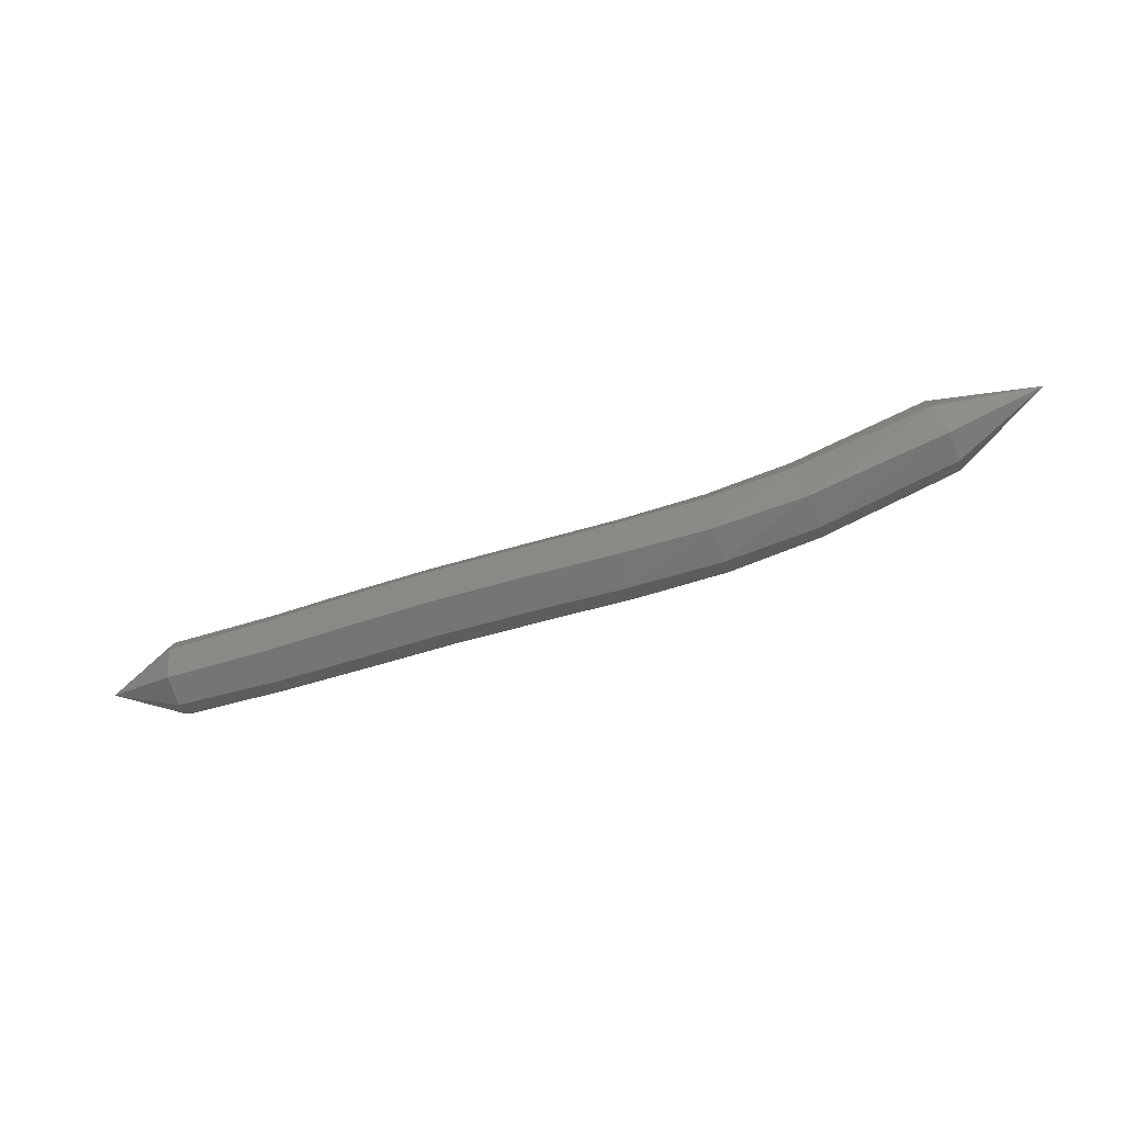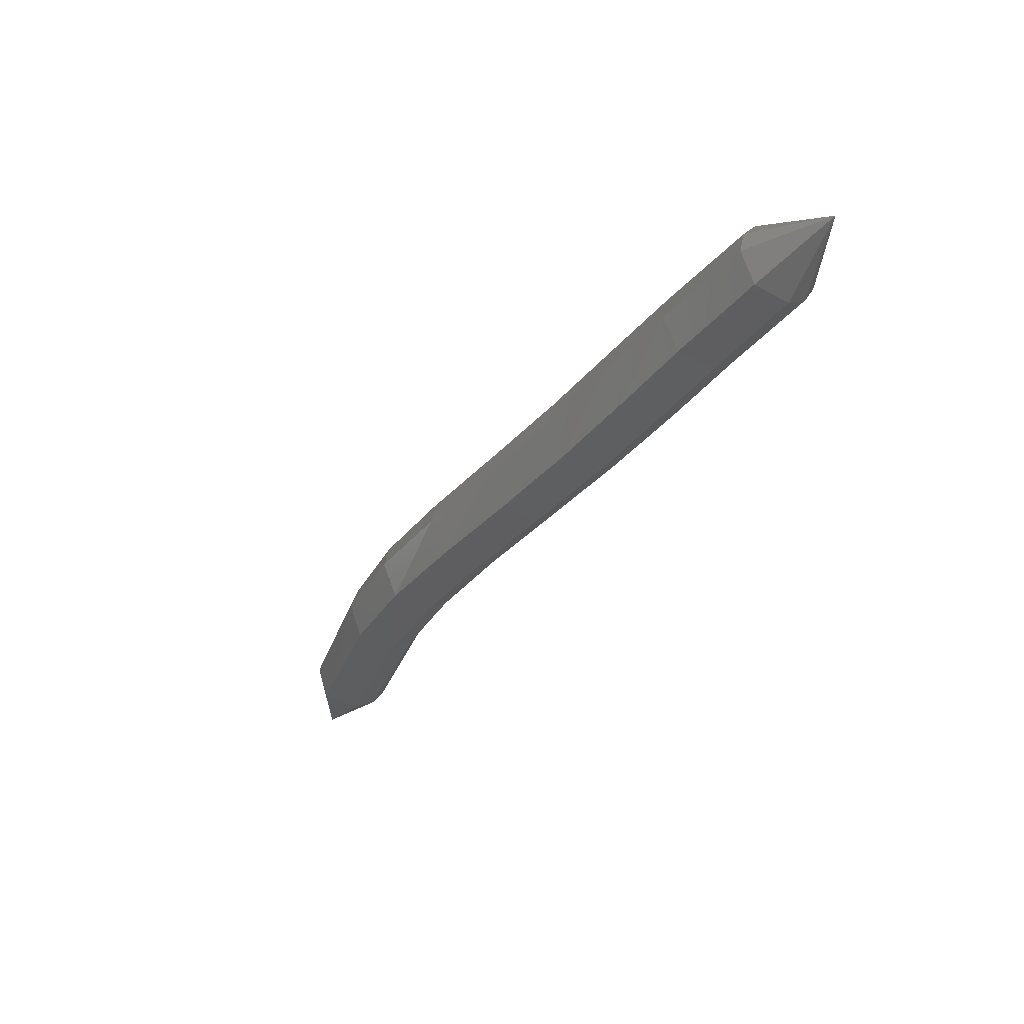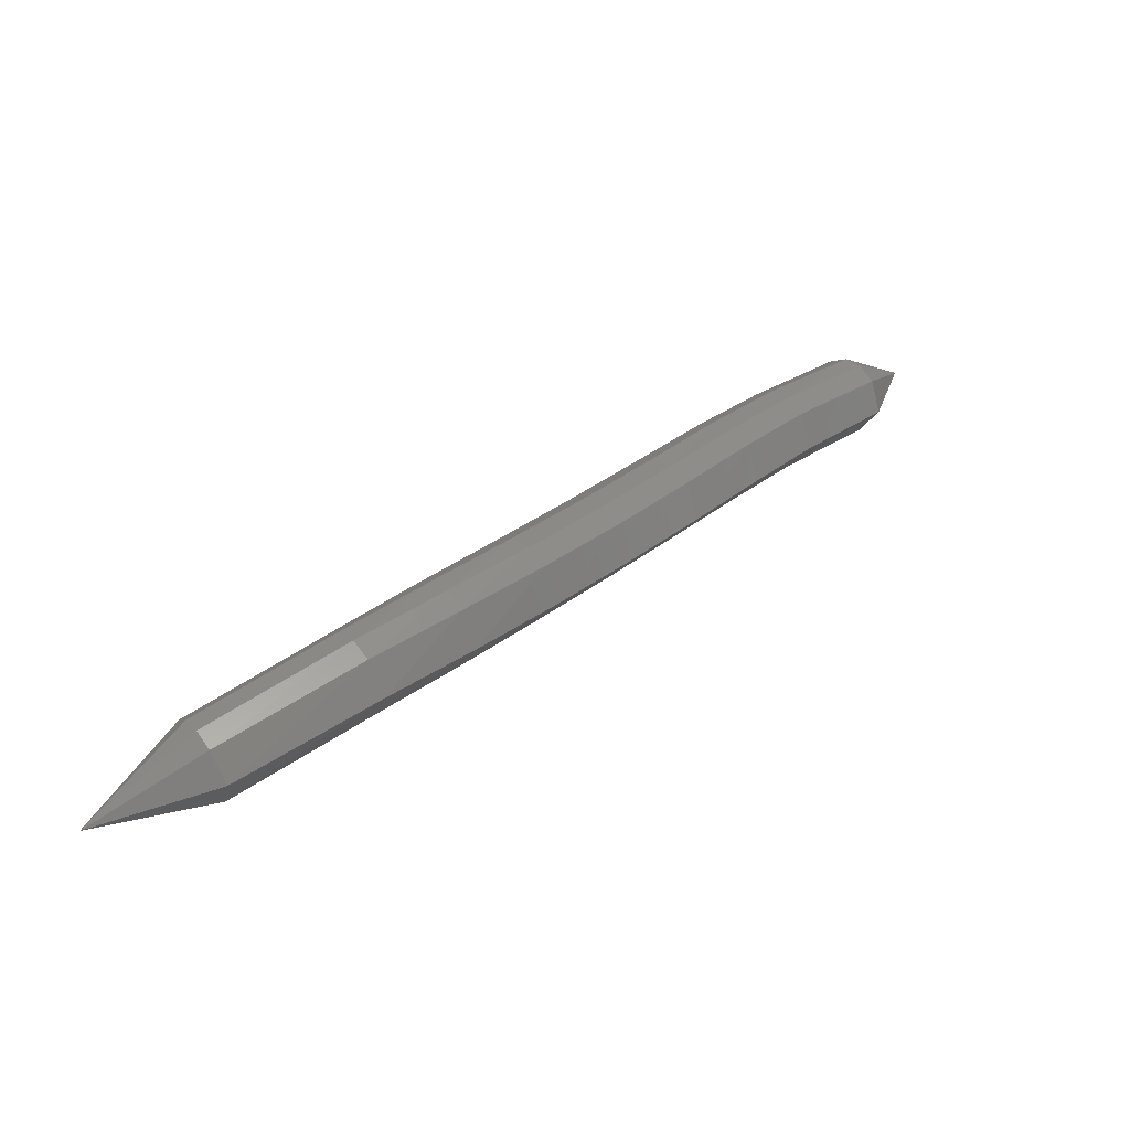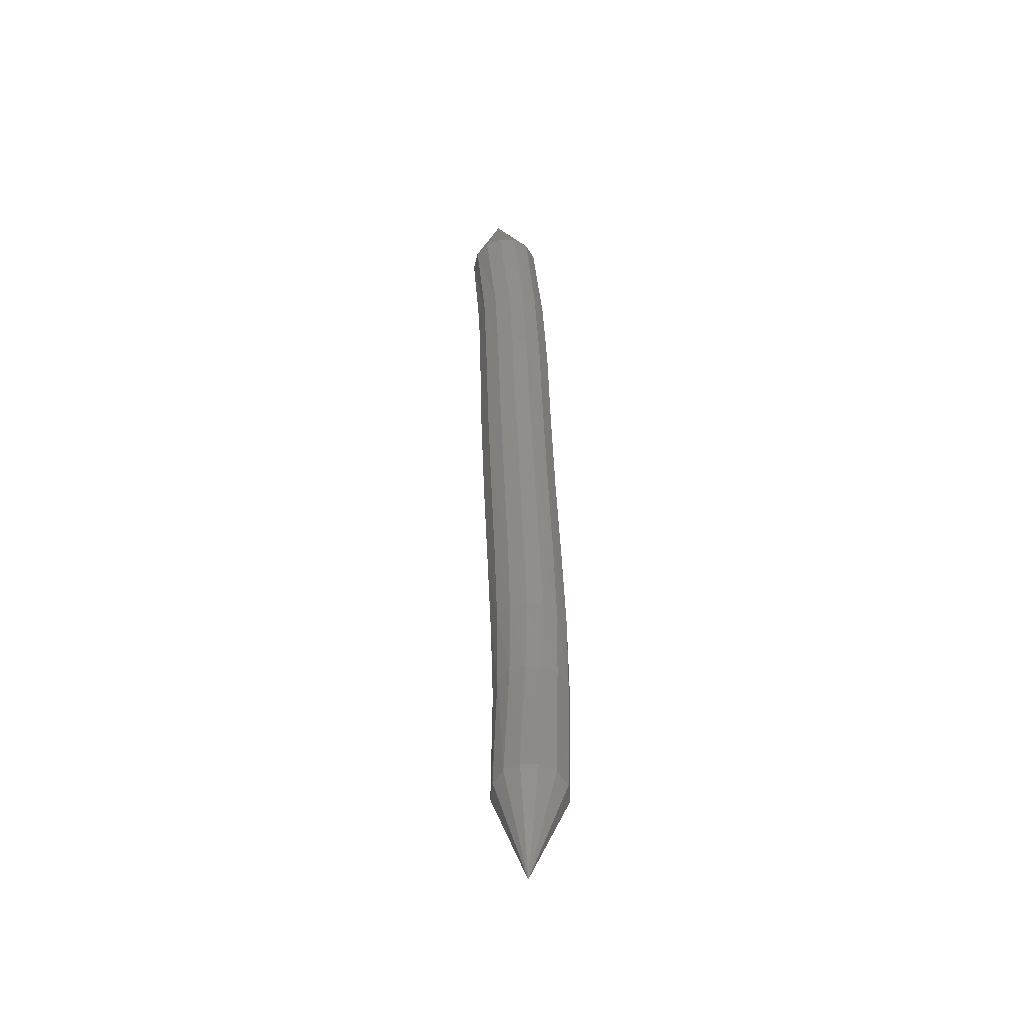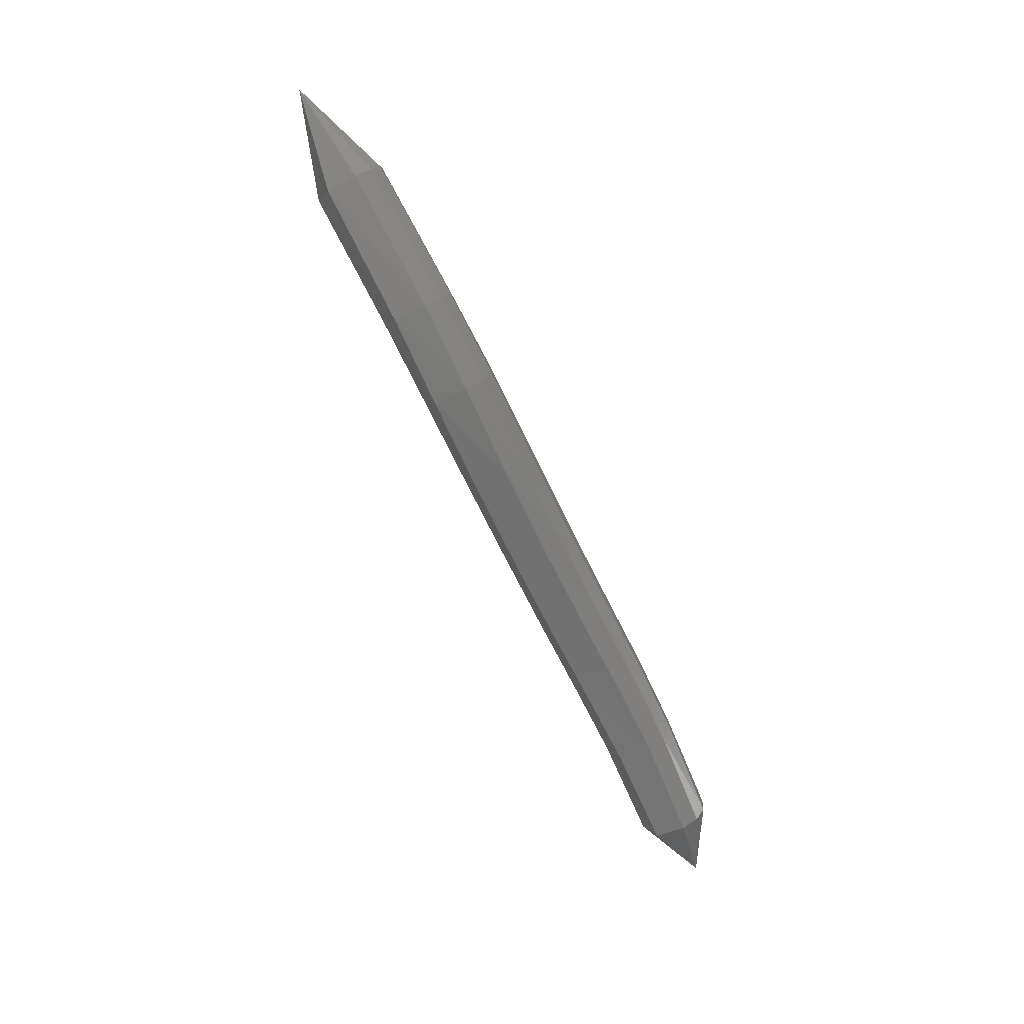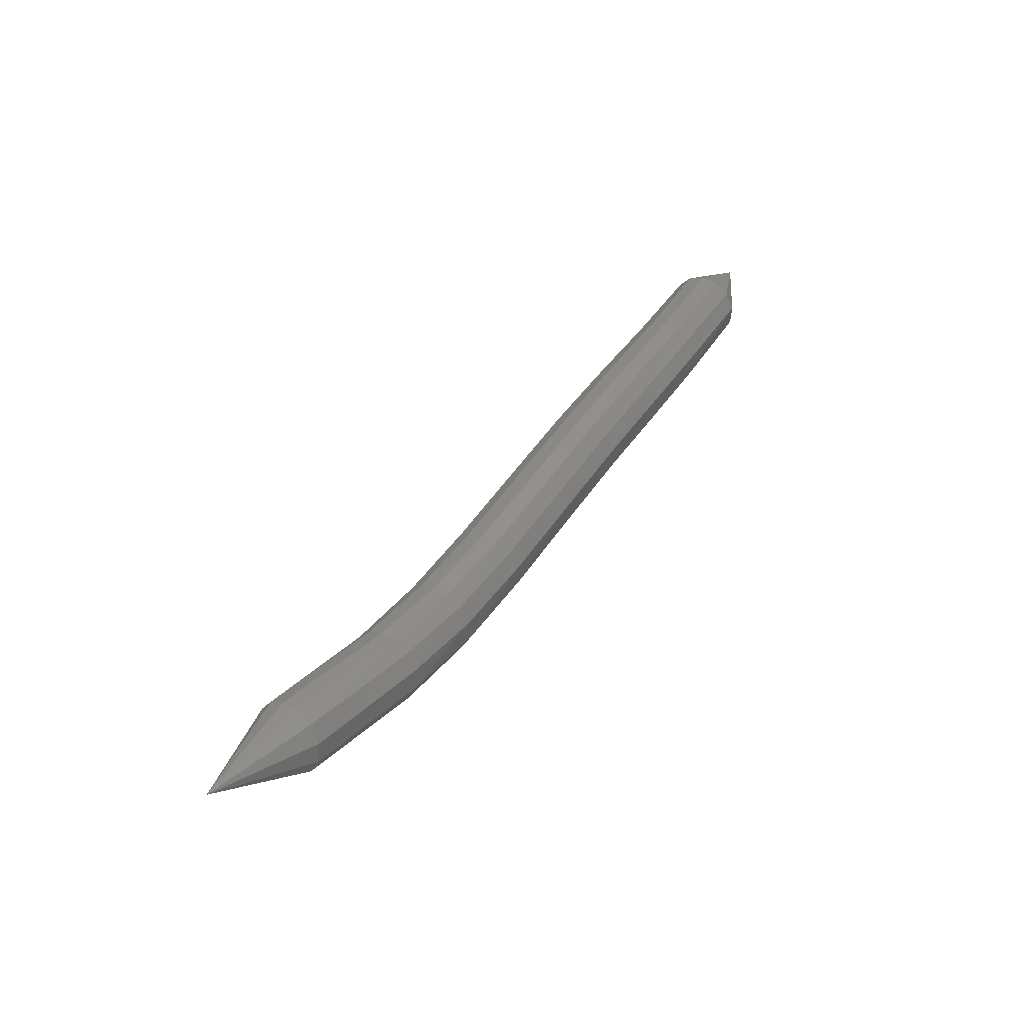
<metadata>
{"format":"stl","ext":"stl","renderer":"f3d","projection":"perspective","resolution":1024,"background":"white","views":[{"elev":-61.9,"azim":-7.2,"up":"+Z"},{"elev":-2.3,"azim":-123.7,"up":"+Y"},{"elev":-5.4,"azim":143.1,"up":"+Y"},{"elev":44.7,"azim":60.9,"up":"+Z"},{"elev":-72.4,"azim":88.8,"up":"+Z"},{"elev":43.5,"azim":96.3,"up":"+Z"}]}
</metadata>
<code>
# stl→obj: 102 verts, 220 faces
v 21.06 54.17 308.9
v 21.7 53.62 308.5
v 21.84 53.94 308.5
v 22.74 53.13 308.5
v 22.9 53.47 308.4
v 23.53 52.72 308.4
v 23.7 53.06 308.4
v 24.39 52.26 308.4
v 24.56 52.61 308.3
v 25.33 51.78 308.2
v 25.5 52.13 308.2
v 26.29 51.32 308.1
v 26.45 51.66 308.1
v 27.21 50.87 308.1
v 27.39 51.22 308
v 28.12 50.43 308.1
v 28.3 50.75 308.1
v 29.48 49.67 308.4
v 29.65 49.97 308.4
v 30.5 49.3 309.1
v 21.91 54.11 308.6
v 22.99 53.65 308.5
v 23.8 53.24 308.5
v 24.67 52.78 308.4
v 25.6 52.31 308.3
v 26.55 51.84 308.2
v 27.48 51.39 308.2
v 28.37 50.92 308.3
v 29.71 50.14 308.6
v 21.95 54.2 308.7
v 23.04 53.74 308.7
v 23.86 53.33 308.7
v 24.74 52.87 308.6
v 25.67 52.4 308.5
v 26.61 51.93 308.4
v 27.52 51.49 308.4
v 28.39 51.01 308.5
v 29.72 50.23 308.7
v 21.96 54.21 309
v 23.04 53.73 309
v 23.88 53.32 308.9
v 24.76 52.87 308.8
v 25.69 52.39 308.7
v 26.63 51.93 308.6
v 27.52 51.48 308.6
v 28.36 51.01 308.7
v 29.67 50.23 309
v 21.93 54.12 309.2
v 23 53.64 309.2
v 23.84 53.23 309.1
v 24.73 52.77 309
v 25.67 52.29 308.9
v 26.6 51.83 308.8
v 27.47 51.38 308.8
v 28.28 50.91 308.9
v 29.58 50.15 309.1
v 21.86 53.97 309.3
v 22.94 53.49 309.3
v 23.77 53.08 309.2
v 24.66 52.62 309.1
v 25.61 52.15 309
v 26.54 51.68 308.9
v 27.4 51.24 308.9
v 28.2 50.77 309
v 29.47 50 309.2
v 21.79 53.8 309.3
v 22.87 53.34 309.3
v 23.69 52.93 309.3
v 24.59 52.47 309.2
v 25.53 51.99 309.1
v 26.47 51.53 309
v 27.32 51.08 308.9
v 28.11 50.62 309
v 29.38 49.84 309.2
v 21.72 53.64 309.2
v 22.79 53.18 309.2
v 23.61 52.77 309.2
v 24.5 52.31 309.1
v 25.45 51.83 309
v 26.38 51.37 308.9
v 27.24 50.92 308.8
v 28.04 50.47 308.9
v 29.32 49.69 309.1
v 21.67 53.53 309.1
v 22.73 53.06 309.1
v 23.53 52.65 309.1
v 24.42 52.18 309
v 25.37 51.71 308.9
v 26.31 51.24 308.8
v 27.17 50.8 308.7
v 28 50.35 308.7
v 29.29 49.58 309
v 21.65 53.48 308.9
v 22.69 53 308.9
v 23.53 52.64 309.1
v 23.48 52.58 308.8
v 24.36 52.12 308.8
v 25.31 51.64 308.6
v 26.26 51.18 308.5
v 27.14 50.73 308.5
v 28 50.29 308.5
v 29.32 49.54 308.8
f 1 1 2
f 2 1 3
f 2 3 4
f 4 3 5
f 4 5 6
f 6 5 7
f 6 7 8
f 8 7 9
f 8 9 10
f 10 9 11
f 10 11 12
f 12 11 13
f 12 13 14
f 14 13 15
f 14 15 16
f 16 15 17
f 16 17 18
f 18 17 19
f 18 19 20
f 20 19 20
f 1 1 3
f 3 1 21
f 3 21 5
f 5 21 22
f 5 22 7
f 7 22 23
f 7 23 9
f 9 23 24
f 9 24 11
f 11 24 25
f 11 25 13
f 13 25 26
f 13 26 15
f 15 26 27
f 15 27 17
f 17 27 28
f 17 28 19
f 19 28 29
f 19 29 20
f 20 29 20
f 1 1 21
f 21 1 30
f 21 30 22
f 22 30 31
f 22 31 23
f 23 31 32
f 23 32 24
f 24 32 33
f 24 33 25
f 25 33 34
f 25 34 26
f 26 34 35
f 26 35 27
f 27 35 36
f 27 36 28
f 28 36 37
f 28 37 29
f 29 37 38
f 29 38 20
f 20 38 20
f 1 1 30
f 30 1 39
f 30 39 31
f 31 39 40
f 31 40 32
f 32 40 41
f 32 41 33
f 33 41 42
f 33 42 34
f 34 42 43
f 34 43 35
f 35 43 44
f 35 44 36
f 36 44 45
f 36 45 37
f 37 45 46
f 37 46 38
f 38 46 47
f 38 47 20
f 20 47 20
f 1 1 39
f 39 1 48
f 39 48 40
f 40 48 49
f 40 49 41
f 41 49 50
f 41 50 42
f 42 50 51
f 42 51 43
f 43 51 52
f 43 52 44
f 44 52 53
f 44 53 45
f 45 53 54
f 45 54 46
f 46 54 55
f 46 55 47
f 47 55 56
f 47 56 20
f 20 56 20
f 1 1 48
f 48 1 57
f 48 57 49
f 49 57 58
f 49 58 50
f 50 58 59
f 50 59 51
f 51 59 60
f 51 60 52
f 52 60 61
f 52 61 53
f 53 61 62
f 53 62 54
f 54 62 63
f 54 63 55
f 55 63 64
f 55 64 56
f 56 64 65
f 56 65 20
f 20 65 20
f 1 1 57
f 57 1 66
f 57 66 58
f 58 66 67
f 58 67 59
f 59 67 68
f 59 68 60
f 60 68 69
f 60 69 61
f 61 69 70
f 61 70 62
f 62 70 71
f 62 71 63
f 63 71 72
f 63 72 64
f 64 72 73
f 64 73 65
f 65 73 74
f 65 74 20
f 20 74 20
f 1 1 66
f 66 1 75
f 66 75 67
f 67 75 76
f 67 76 68
f 68 76 77
f 68 77 69
f 69 77 78
f 69 78 70
f 70 78 79
f 70 79 71
f 71 79 80
f 71 80 72
f 72 80 81
f 72 81 73
f 73 81 82
f 73 82 74
f 74 82 83
f 74 83 20
f 20 83 20
f 1 1 75
f 75 1 84
f 75 84 76
f 76 84 85
f 76 85 77
f 77 85 86
f 77 86 78
f 78 86 87
f 78 87 79
f 79 87 88
f 79 88 80
f 80 88 89
f 80 89 81
f 81 89 90
f 81 90 82
f 82 90 91
f 82 91 83
f 83 91 92
f 83 92 20
f 20 92 20
f 1 1 84
f 84 1 93
f 84 93 85
f 85 93 94
f 85 94 95
f 95 94 96
f 95 96 87
f 87 96 97
f 87 97 88
f 88 97 98
f 88 98 89
f 89 98 99
f 89 99 90
f 90 99 100
f 90 100 91
f 91 100 101
f 91 101 92
f 92 101 102
f 92 102 20
f 20 102 20
f 1 1 93
f 93 1 2
f 93 2 94
f 94 2 4
f 94 4 96
f 96 4 6
f 96 6 97
f 97 6 8
f 97 8 98
f 98 8 10
f 98 10 99
f 99 10 12
f 99 12 100
f 100 12 14
f 100 14 101
f 101 14 16
f 101 16 102
f 102 16 18
f 102 18 20
f 20 18 20

</code>
